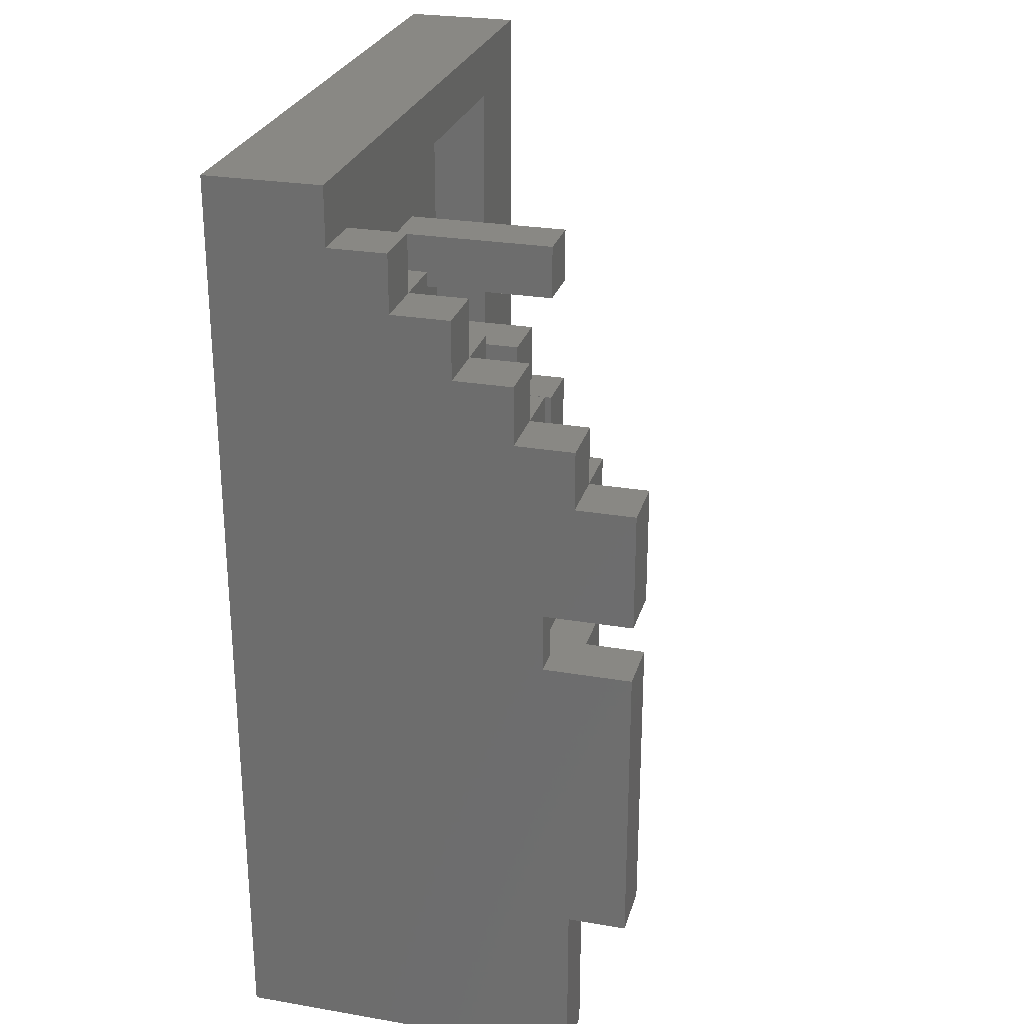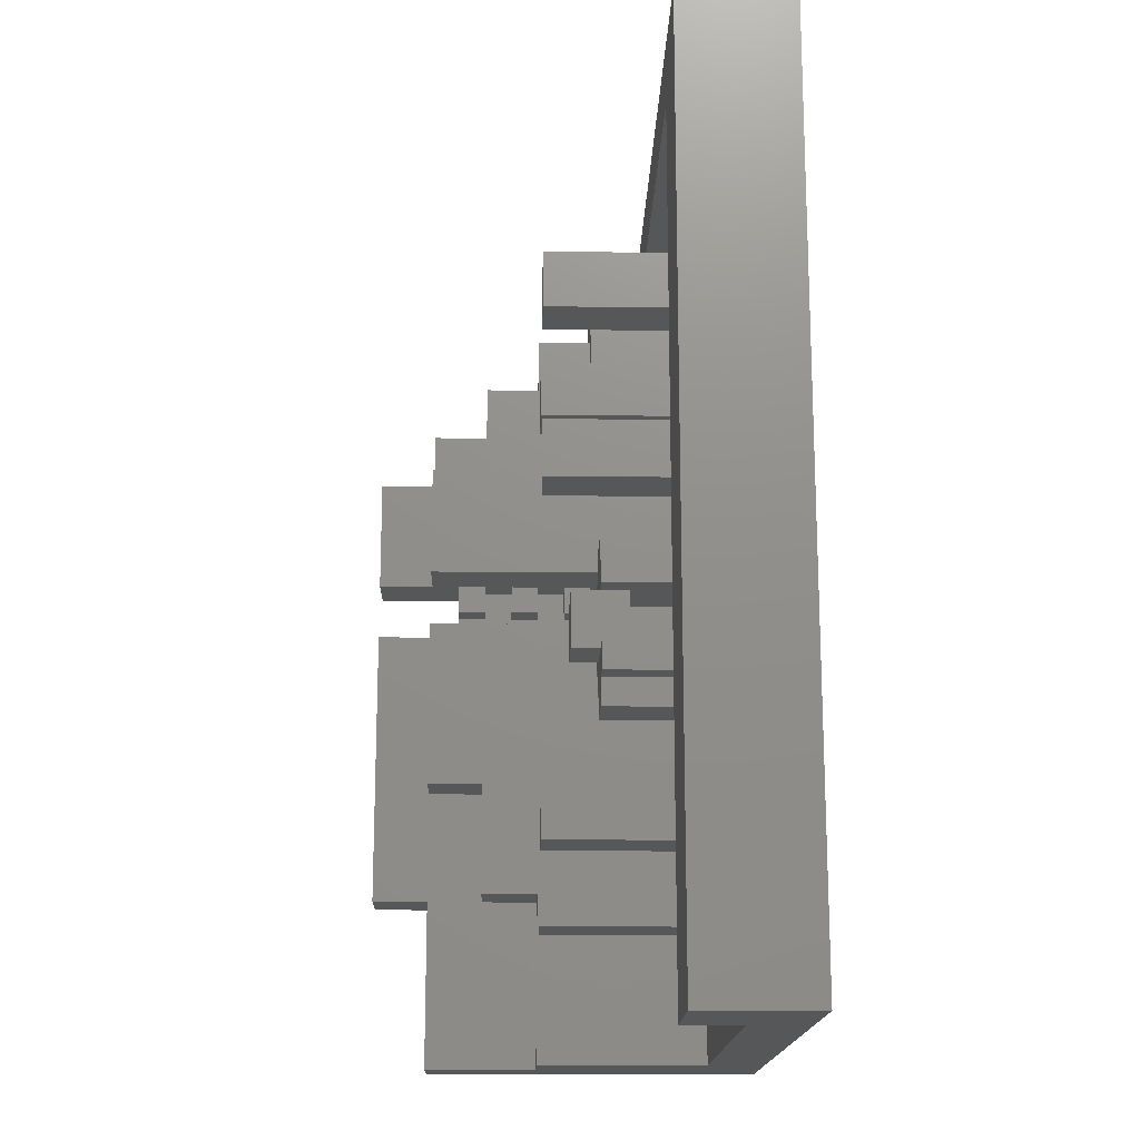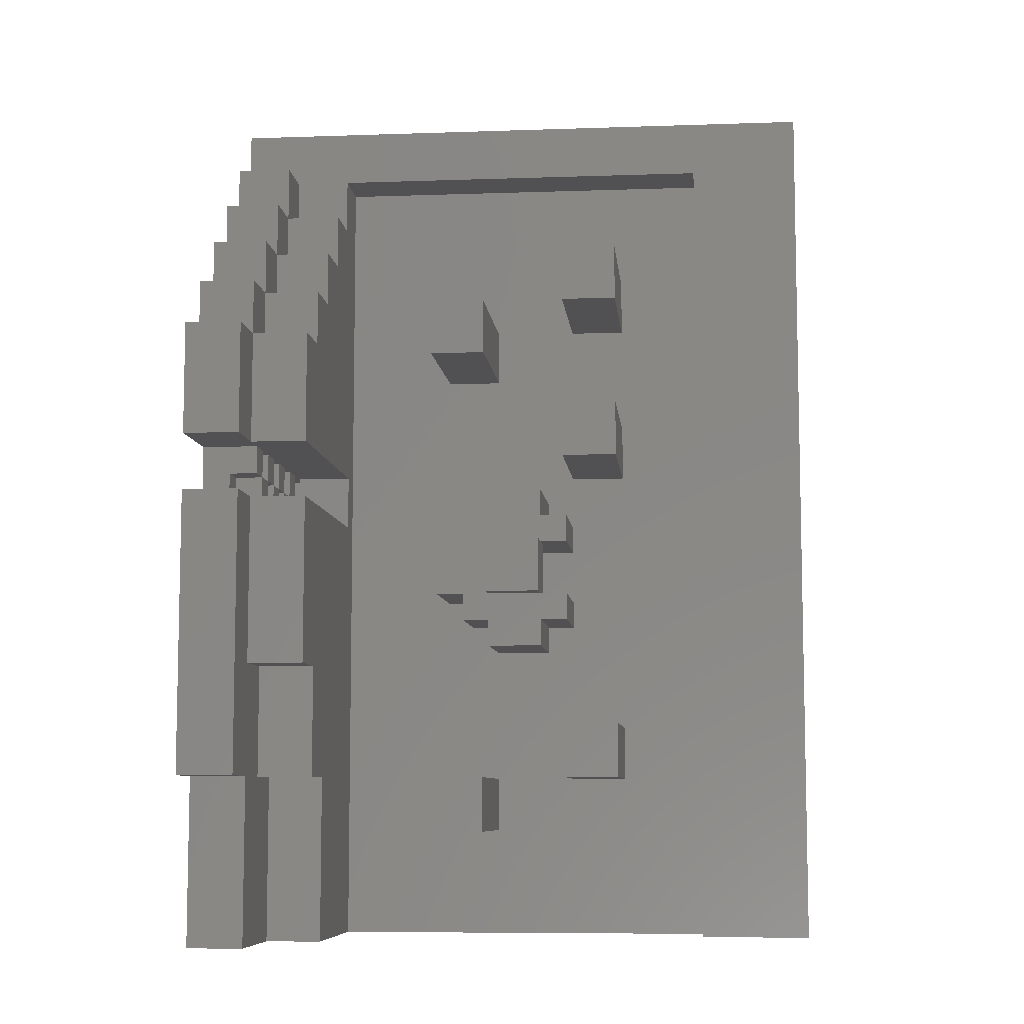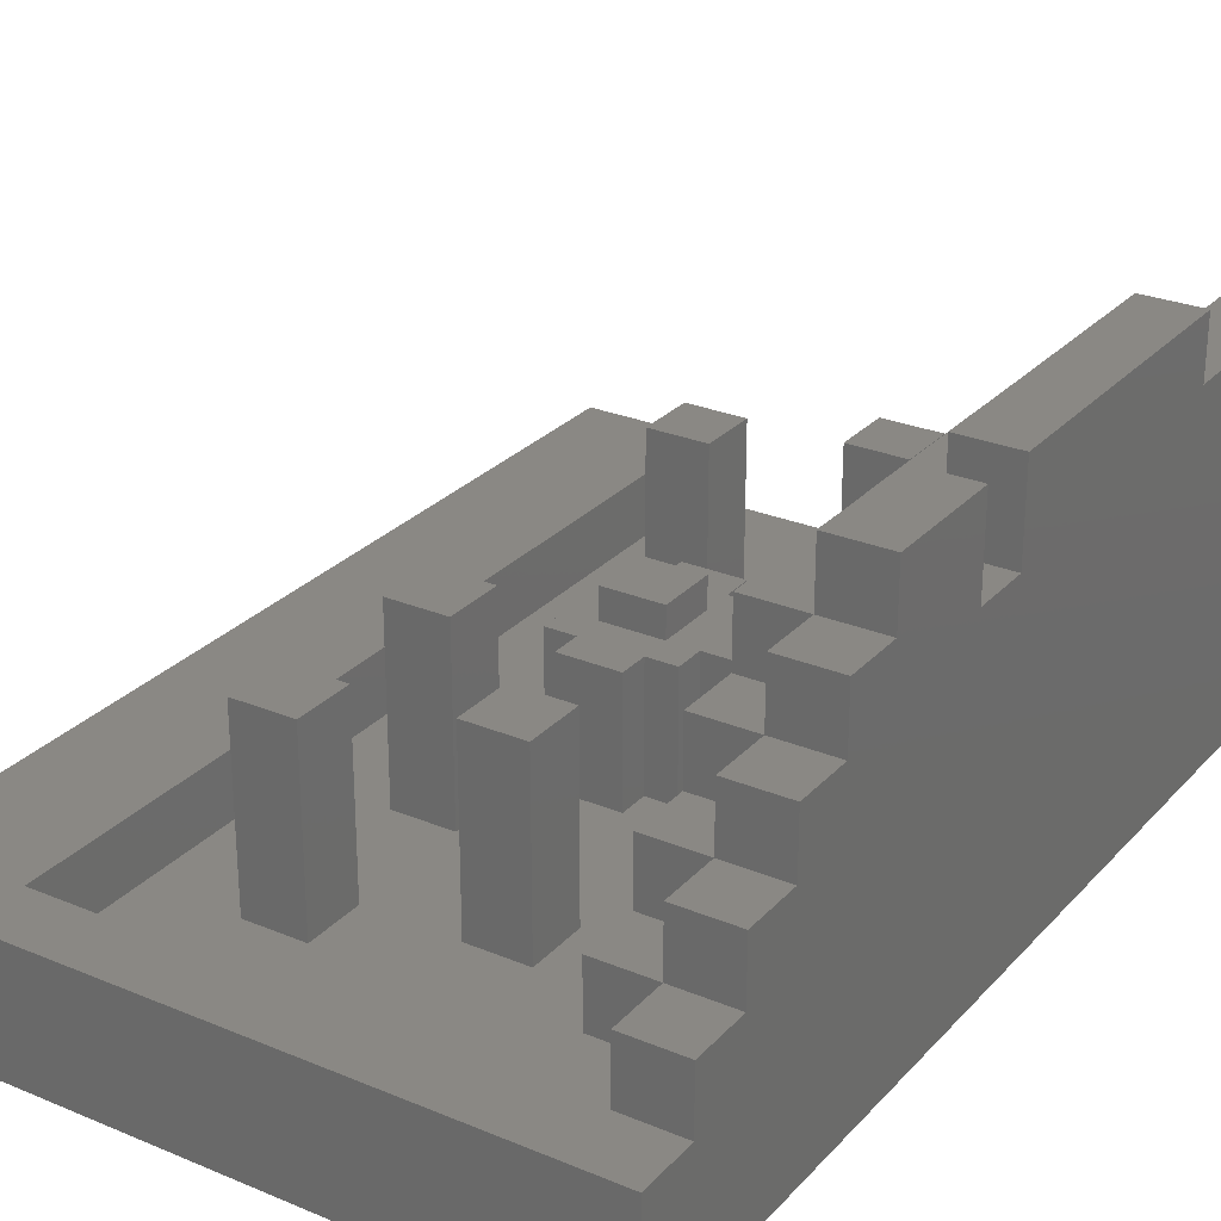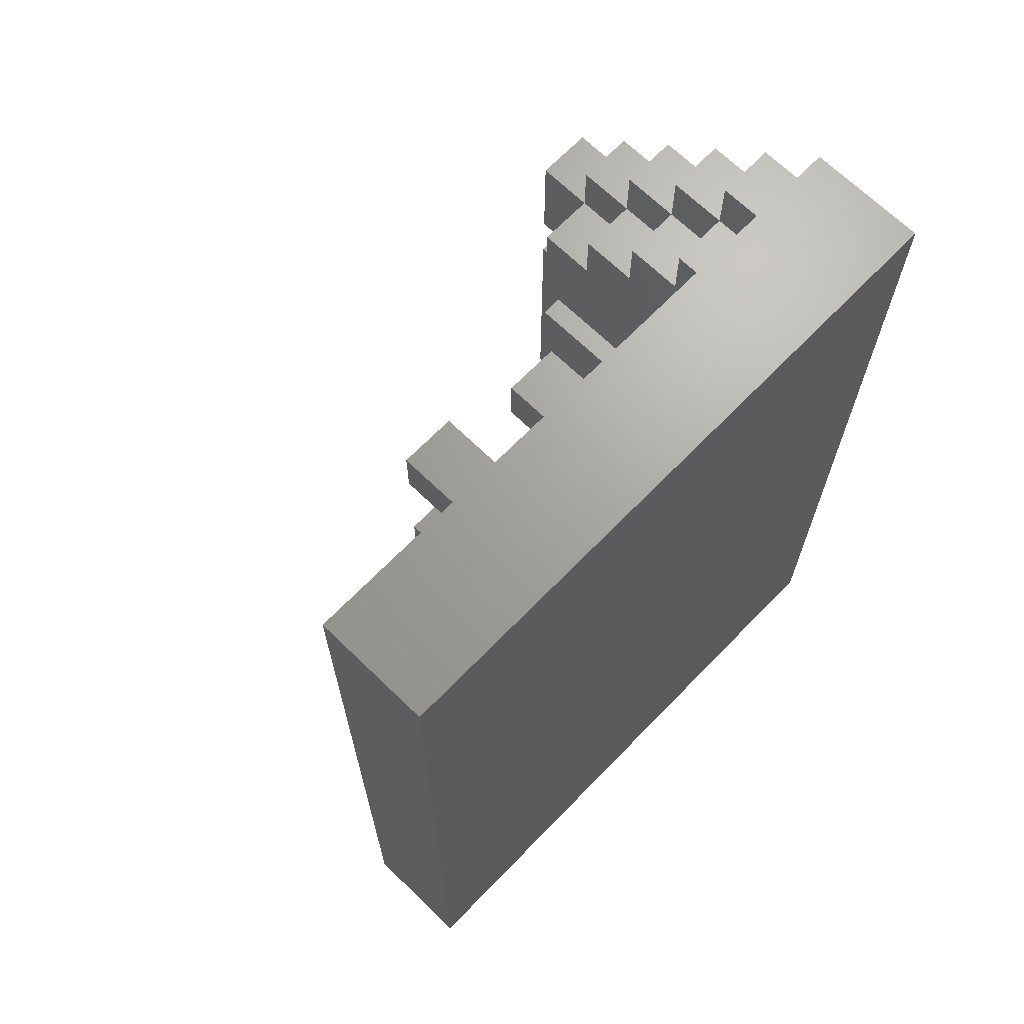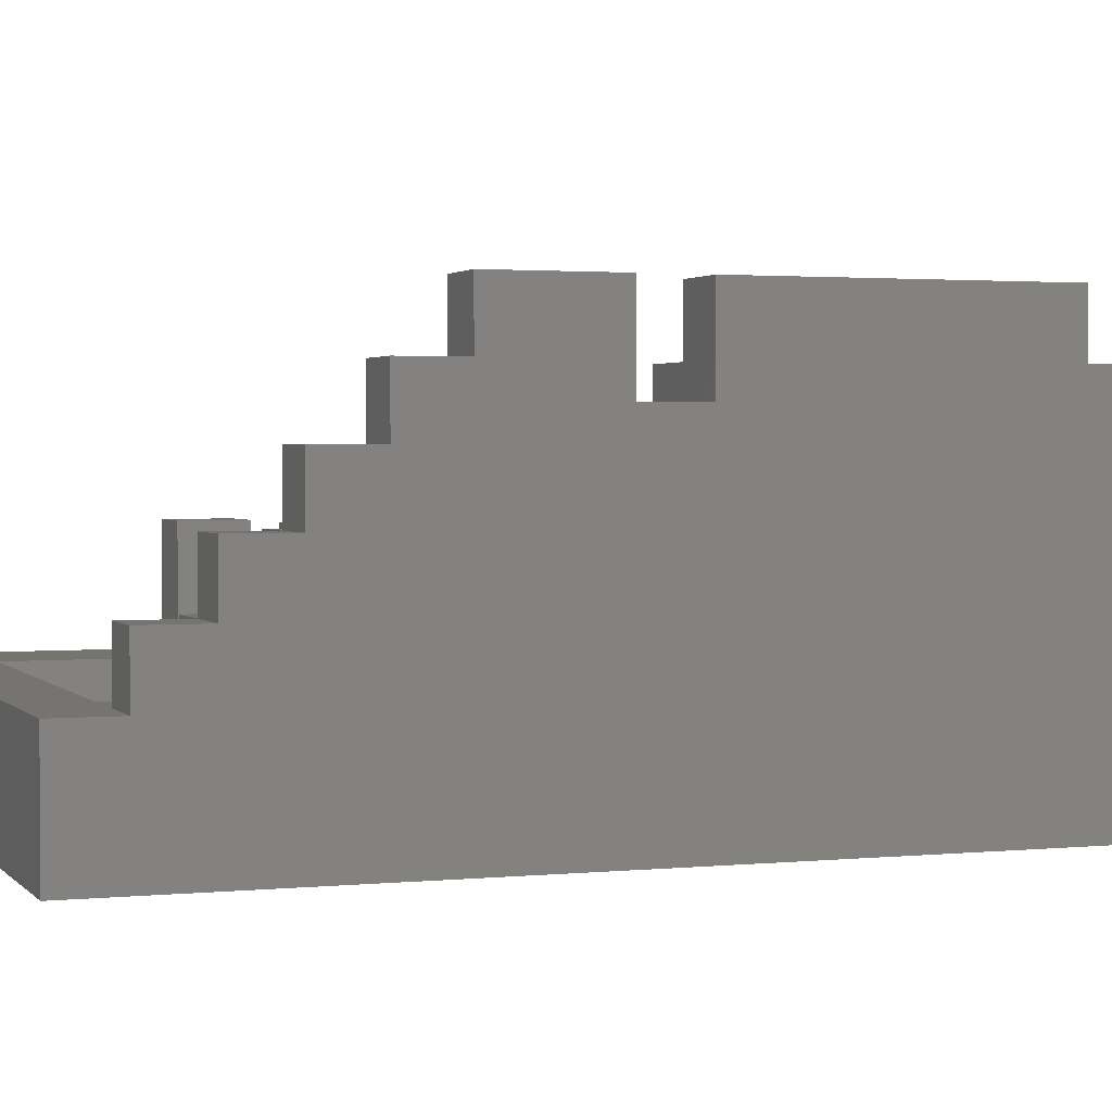
<metadata>
{"format":"stl","ext":"stl","renderer":"f3d","projection":"perspective","resolution":1024,"background":"white","views":[{"elev":26.5,"azim":-75.0,"up":"+Y"},{"elev":-16.7,"azim":88.6,"up":"+Y"},{"elev":-7.9,"azim":5.5,"up":"+Y"},{"elev":27.2,"azim":-147.3,"up":"+Z"},{"elev":68.1,"azim":134.2,"up":"+Y"},{"elev":2.0,"azim":-110.0,"up":"+Z"}]}
</metadata>
<code>
# stl→obj: 219 verts, 450 faces
v 98 143 6
v 98 143 5
v 99 143 6
v 99 143 2
v 96 143 2
v 96 143 5
v 96 141 5
v 96 141 2
v 98 140 2
v 98 140 6
v 98 139 2
v 98 139 6
v 96 139 2
v 96 139 6
v 96 140 2
v 96 140 6
v 99 140 6
v 99 140 2
v 99 141 2
v 99 141 6
v 98 141 6
v 98 141 5
v 96 143 6
v 95 143 6
v 96 141 6
v 95 141 6
v 95 140 6
v 96 144 6
v 95 144 6
v 98 144 6
v 99 144 6
v 98 145 6
v 96 145 6
v 94 143 6
v 94 141 6
v 96 144 2
v 96 145 2
v 98 145 2
v 98 144 2
v 99 144 2
v 95 141 2
v 94 141 2
v 94 143 2
v 95 143 2
v 95 144 2
v 95 140 2
v 96 143 7
v 98 143 7
v 96 141 7
v 98 141 7
v 101 154 8
v 99 154 8
v 101 152 8
v 99 152 8
v 99 152 2
v 101 152 2
v 99 154 2
v 101 154 2
v 101 136 8
v 99 136 8
v 101 134 8
v 99 134 8
v 99 134 2
v 101 134 2
v 99 136 2
v 101 136 2
v 101 148 8
v 99 148 8
v 101 146 8
v 99 146 8
v 99 146 2
v 101 146 2
v 99 148 2
v 101 148 2
v 94 150 2
v 90 158 2
v 94 152 2
v 96 152 2
v 96 150 2
v 96 134 2
v 94 134 2
v 90 128 2
v 104 158 2
v 104 128 2
v 96 132 2
v 94 132 2
v 88 150 10
v 88 150 12
v 90 150 10
v 90 150 12
v 90 146 3
v 88 146 4
v 88 146 3
v 87 146 4
v 87 146 2
v 90 146 12
v 88 146 7
v 88 146 6
v 88 146 5
v 87 146 5
v 87 146 6
v 88 146 12
v 88 146 11
v 88 146 10
v 88 146 9
v 87 146 9
v 87 146 10
v 88 146 14
v 86 146 14
v 86 146 11
v 88 146 8
v 87 146 8
v 87 146 7
v 88 146 2
v 88 150 14
v 86 150 14
v 86 150 12
v 87 145 3
v 88 145 3
v 87 144 3
v 88 144 3
v 87 144 4
v 88 144 4
v 87 145 4
v 88 145 4
v 87 144 2
v 87 145 5
v 87 144 5
v 88 145 5
v 87 145 6
v 87 145 9
v 88 145 9
v 87 145 8
v 88 145 8
v 87 145 7
v 87 144 8
v 87 144 9
v 88 144 8
v 88 145 7
v 87 144 7
v 88 144 7
v 87 144 6
v 88 145 6
v 87 145 10
v 87 145 11
v 88 145 11
v 88 145 10
v 88 144 6
v 88 144 5
v 87 144 10
v 87 144 11
v 88 144 10
v 88 144 9
v 86 144 11
v 90 144 3
v 90 144 12
v 88 144 12
v 86 144 14
v 88 144 14
v 88 144 2
v 90 134 8
v 90 134 10
v 88 134 8
v 88 134 10
v 88 134 12
v 88 134 14
v 86 134 12
v 86 134 14
v 90 138 10
v 90 138 12
v 88 138 10
v 88 138 12
v 88 128 12
v 86 128 12
v 88 128 8
v 90 128 8
v 108 128 -2.384e-07
v 86 128 -2.384e-07
v 108 160 -2.384e-07
v 86 160 -2.384e-07
v 104 158 4
v 104 128 4
v 108 128 4
v 108 160 4
v 90 158 4
v 86 160 4
v 86 158 4
v 86 158 6
v 88 158 4
v 88 158 6
v 88 156 4
v 88 156 6
v 86 156 6
v 90 156 4
v 90 156 6
v 86 156 8
v 88 156 8
v 90 152 10
v 88 152 10
v 88 152 8
v 90 152 8
v 88 154 10
v 88 154 8
v 90 154 6
v 88 154 6
v 90 154 8
v 86 154 8
v 86 154 10
v 86 152 10
v 88 152 12
v 86 152 12
v 96 134 8
v 94 134 8
v 96 132 8
v 94 132 8
v 96 152 8
v 94 152 8
v 96 150 8
v 94 150 8
f 1 2 3
f 3 2 4
f 4 2 5
f 5 2 6
f 7 8 6
f 6 8 5
f 9 10 11
f 11 10 12
f 13 14 15
f 15 14 16
f 14 13 12
f 12 13 11
f 10 9 17
f 17 9 18
f 19 20 18
f 18 20 17
f 21 20 22
f 22 20 19
f 22 19 8
f 8 7 22
f 23 24 25
f 25 24 26
f 25 26 27
f 1 28 23
f 23 28 29
f 23 29 24
f 28 1 30
f 30 1 3
f 30 3 31
f 32 33 30
f 30 33 28
f 24 34 26
f 26 34 35
f 27 16 25
f 25 16 10
f 25 10 21
f 21 10 17
f 21 17 20
f 14 12 16
f 16 12 10
f 36 28 37
f 37 28 33
f 38 32 39
f 39 32 30
f 32 38 33
f 33 38 37
f 39 30 40
f 40 30 31
f 40 31 4
f 4 31 3
f 41 26 42
f 42 26 35
f 43 34 44
f 44 34 24
f 34 43 35
f 35 43 42
f 44 24 45
f 45 24 29
f 26 41 27
f 27 41 46
f 15 16 46
f 46 16 27
f 45 29 36
f 36 29 28
f 23 47 1
f 1 47 48
f 25 49 23
f 23 49 47
f 48 47 50
f 50 47 49
f 22 7 2
f 2 7 6
f 21 50 25
f 25 50 49
f 48 50 1
f 1 50 21
f 1 21 22
f 22 2 1
f 51 52 53
f 53 52 54
f 54 55 53
f 53 55 56
f 52 57 54
f 54 57 55
f 51 58 52
f 52 58 57
f 53 56 51
f 51 56 58
f 59 60 61
f 61 60 62
f 62 63 61
f 61 63 64
f 60 65 62
f 62 65 63
f 59 66 60
f 60 66 65
f 61 64 59
f 59 64 66
f 67 68 69
f 69 68 70
f 70 71 69
f 69 71 72
f 68 73 70
f 70 73 71
f 67 74 68
f 68 74 73
f 69 72 67
f 67 72 74
f 44 45 43
f 43 45 75
f 43 75 76
f 76 75 77
f 76 77 78
f 36 37 45
f 45 37 75
f 75 37 79
f 79 37 38
f 79 38 73
f 73 38 71
f 71 38 40
f 71 40 72
f 72 40 4
f 72 4 19
f 19 4 5
f 19 5 8
f 38 39 40
f 72 19 66
f 66 19 18
f 66 18 65
f 65 18 11
f 65 11 80
f 80 11 13
f 80 13 81
f 81 13 46
f 81 46 42
f 42 46 41
f 18 9 11
f 13 15 46
f 81 42 82
f 82 42 43
f 82 43 76
f 55 74 56
f 56 74 83
f 56 83 58
f 58 83 57
f 57 83 76
f 57 76 78
f 57 78 55
f 55 78 79
f 55 79 73
f 66 64 84
f 84 64 63
f 84 63 85
f 85 63 80
f 80 63 65
f 72 66 84
f 73 74 55
f 74 72 83
f 83 72 84
f 84 85 82
f 82 85 86
f 82 86 81
f 87 88 89
f 89 88 90
f 91 92 93
f 93 92 94
f 93 94 95
f 96 97 91
f 91 97 98
f 91 98 99
f 99 98 100
f 100 98 101
f 102 103 96
f 96 103 104
f 96 104 105
f 105 104 106
f 106 104 107
f 108 109 102
f 102 109 110
f 102 110 103
f 105 111 96
f 96 111 97
f 112 113 111
f 111 113 97
f 99 92 91
f 95 114 93
f 88 115 102
f 102 115 108
f 115 116 108
f 108 116 109
f 90 88 96
f 96 88 102
f 117 116 88
f 88 116 115
f 118 119 120
f 120 119 121
f 122 123 124
f 124 123 125
f 118 124 119
f 119 124 125
f 123 121 125
f 125 121 119
f 124 118 94
f 94 118 95
f 95 118 126
f 126 118 120
f 124 127 122
f 122 127 128
f 127 124 129
f 129 124 125
f 94 92 124
f 124 92 125
f 127 129 100
f 100 129 99
f 129 125 99
f 99 125 92
f 100 101 127
f 127 101 130
f 131 132 106
f 106 132 105
f 131 133 132
f 132 133 134
f 112 111 133
f 133 111 134
f 132 134 105
f 105 134 111
f 133 135 112
f 112 135 113
f 133 131 136
f 136 131 137
f 136 138 133
f 133 138 134
f 135 139 140
f 140 139 141
f 135 133 139
f 139 133 134
f 138 141 134
f 134 141 139
f 140 142 135
f 135 142 130
f 135 130 139
f 139 130 143
f 101 98 130
f 130 98 143
f 135 139 113
f 113 139 97
f 139 143 97
f 97 143 98
f 106 107 131
f 131 107 144
f 145 144 146
f 146 144 147
f 107 104 144
f 144 104 147
f 146 147 103
f 103 147 104
f 142 148 130
f 130 148 143
f 127 129 128
f 128 129 149
f 127 130 129
f 129 130 143
f 148 149 143
f 143 149 129
f 144 145 150
f 150 145 151
f 150 152 144
f 144 152 147
f 131 132 137
f 137 132 153
f 152 153 147
f 147 153 132
f 103 110 145
f 145 110 154
f 145 154 151
f 145 146 103
f 131 144 132
f 132 144 147
f 121 123 155
f 155 123 149
f 155 149 148
f 122 128 123
f 123 128 149
f 142 140 148
f 148 140 141
f 148 141 155
f 155 141 138
f 155 138 156
f 156 138 153
f 156 153 152
f 136 137 138
f 138 137 153
f 150 151 152
f 152 151 157
f 152 157 156
f 154 158 151
f 151 158 159
f 151 159 157
f 121 160 120
f 120 160 126
f 161 162 163
f 163 162 164
f 165 166 167
f 167 166 168
f 169 170 171
f 171 170 172
f 169 171 162
f 162 171 164
f 159 158 166
f 166 158 168
f 156 157 170
f 170 157 172
f 165 167 173
f 173 167 174
f 171 172 164
f 164 172 165
f 164 165 173
f 157 159 172
f 172 159 166
f 172 166 165
f 173 175 164
f 164 175 163
f 161 163 176
f 176 163 175
f 121 155 119
f 119 155 91
f 119 91 93
f 93 114 119
f 119 114 160
f 119 160 121
f 114 95 160
f 160 95 126
f 177 178 179
f 179 178 180
f 181 83 182
f 182 83 84
f 182 84 183
f 183 84 177
f 177 84 178
f 178 84 82
f 178 82 175
f 175 82 176
f 173 174 175
f 175 174 178
f 183 177 184
f 184 177 179
f 185 76 181
f 181 76 83
f 180 186 179
f 179 186 184
f 187 188 189
f 189 188 190
f 189 190 191
f 191 190 192
f 190 188 192
f 192 188 193
f 191 192 194
f 194 192 195
f 191 194 189
f 189 194 185
f 189 185 186
f 186 185 181
f 186 181 184
f 184 181 183
f 183 181 182
f 186 187 189
f 193 196 192
f 192 196 197
f 198 199 89
f 89 199 87
f 200 199 201
f 201 199 198
f 199 200 202
f 202 200 203
f 195 192 204
f 204 192 205
f 205 203 204
f 204 203 206
f 192 197 205
f 205 197 203
f 197 196 203
f 203 196 207
f 202 208 199
f 199 208 209
f 206 203 201
f 201 203 200
f 207 208 203
f 203 208 202
f 76 155 82
f 82 155 161
f 82 161 176
f 185 194 76
f 76 194 91
f 76 91 155
f 195 204 194
f 194 204 91
f 206 201 204
f 204 201 91
f 198 89 201
f 201 89 91
f 90 96 89
f 89 96 91
f 161 155 169
f 169 155 156
f 169 156 170
f 169 162 161
f 210 211 88
f 88 211 117
f 211 209 117
f 117 209 110
f 117 110 109
f 208 207 209
f 209 207 110
f 196 193 207
f 207 193 178
f 207 178 154
f 154 178 167
f 154 167 158
f 158 167 168
f 188 187 193
f 193 187 178
f 186 180 187
f 187 180 178
f 178 174 167
f 154 110 207
f 109 116 117
f 209 211 199
f 199 211 210
f 199 210 87
f 87 210 88
f 212 213 214
f 214 213 215
f 215 86 214
f 214 86 85
f 213 81 215
f 215 81 86
f 212 80 213
f 213 80 81
f 214 85 212
f 212 85 80
f 216 217 218
f 218 217 219
f 219 75 218
f 218 75 79
f 217 77 219
f 219 77 75
f 216 78 217
f 217 78 77
f 218 79 216
f 216 79 78

</code>
